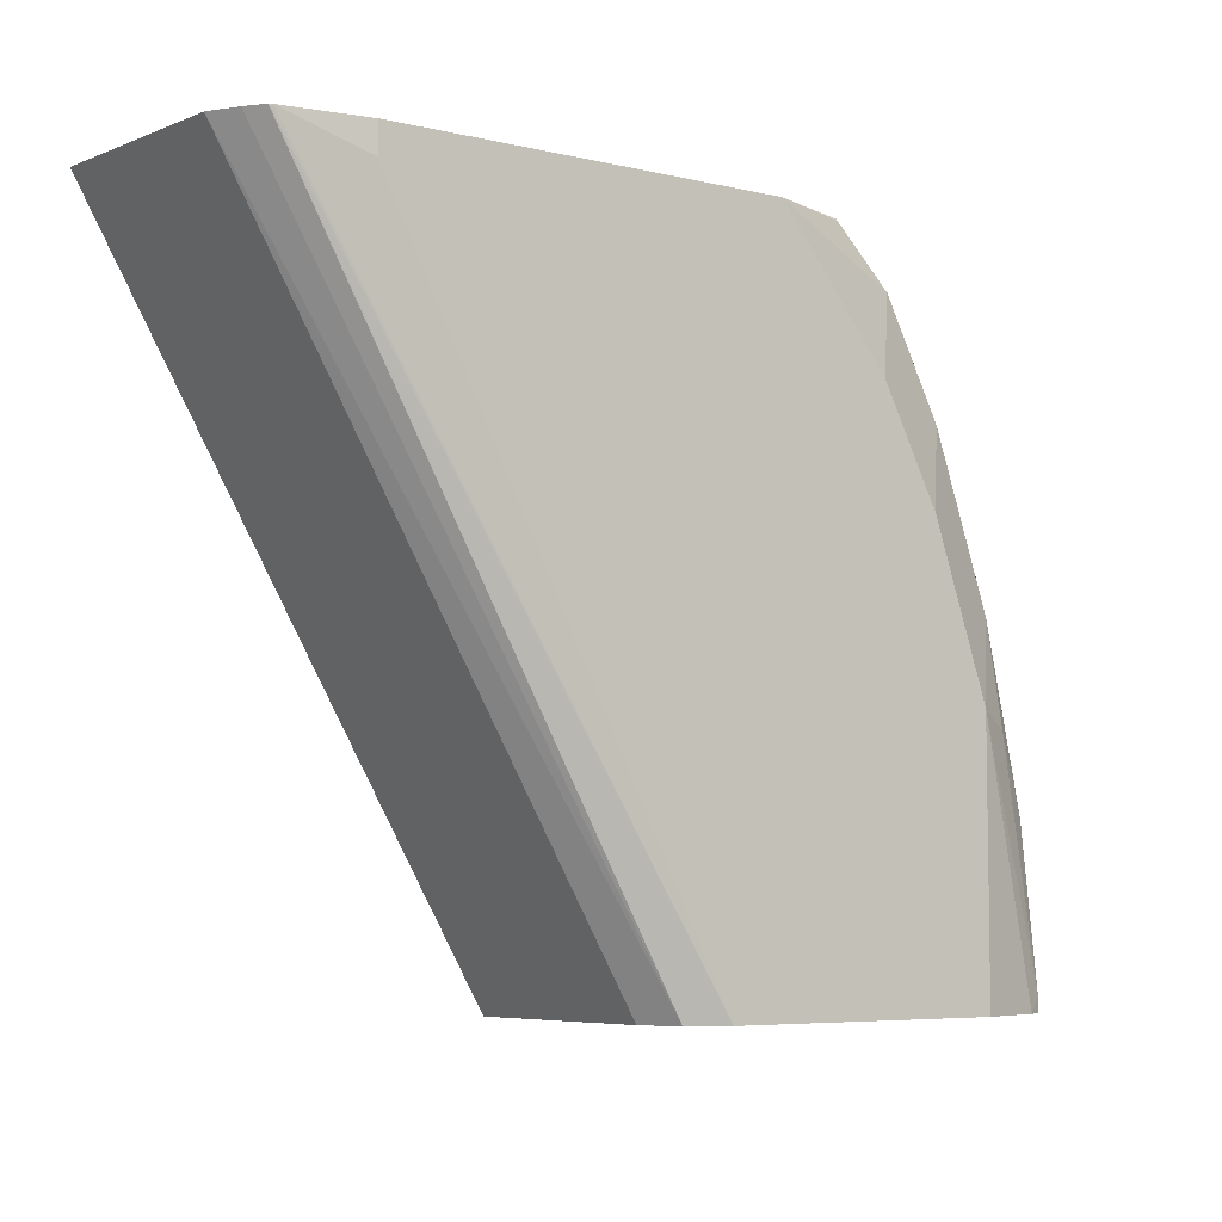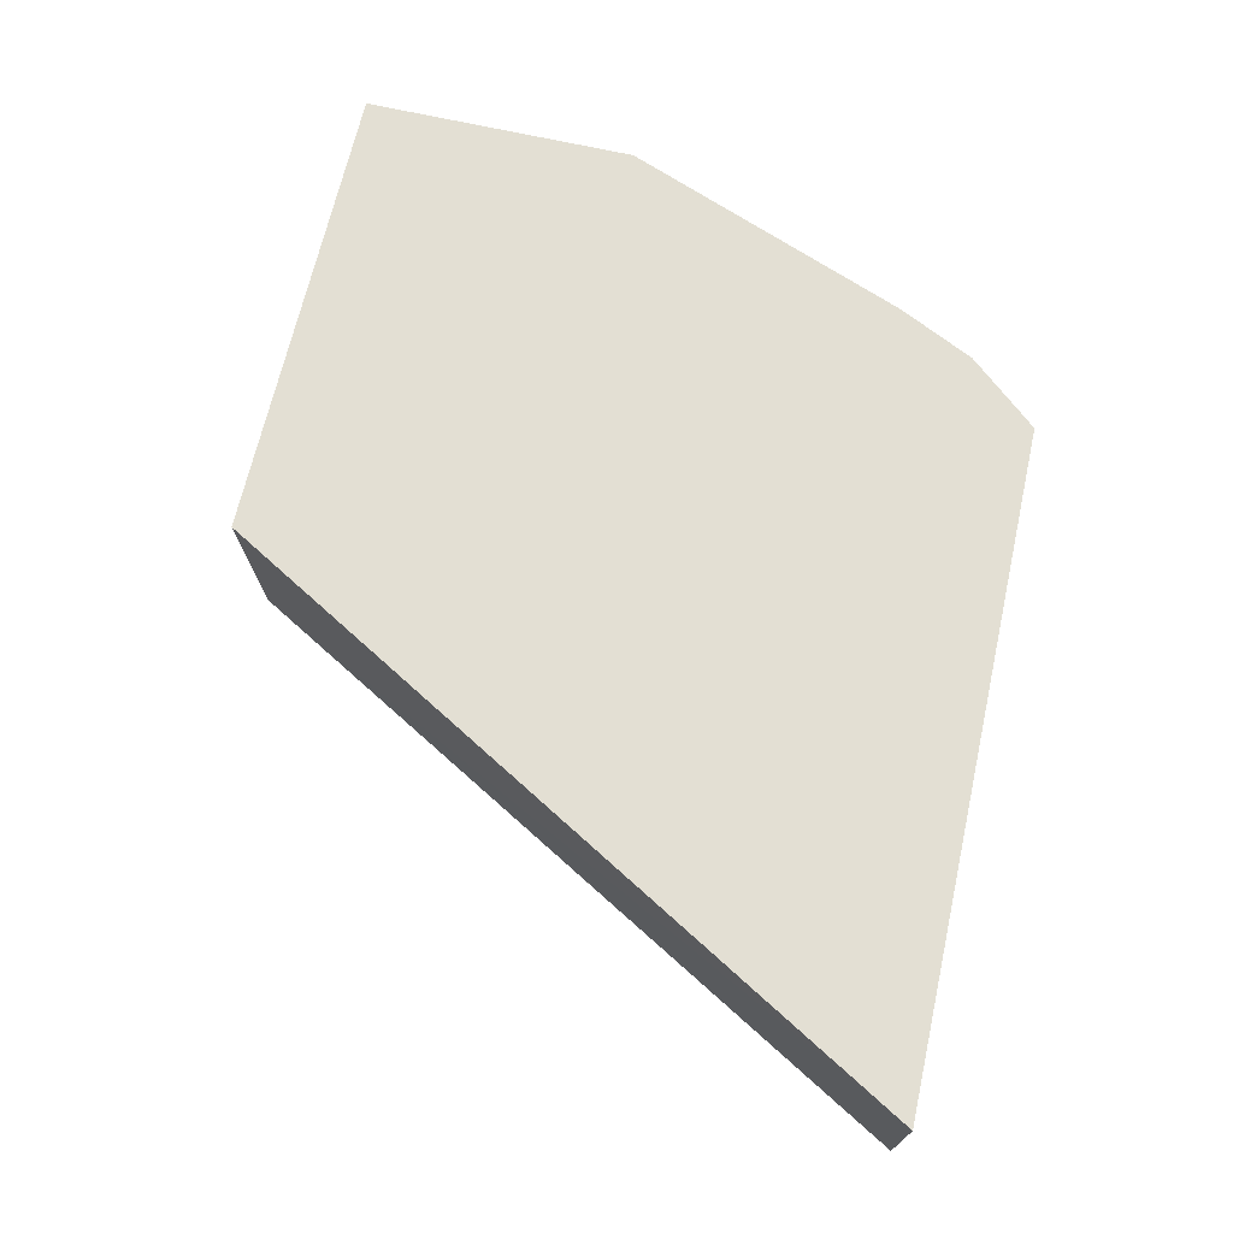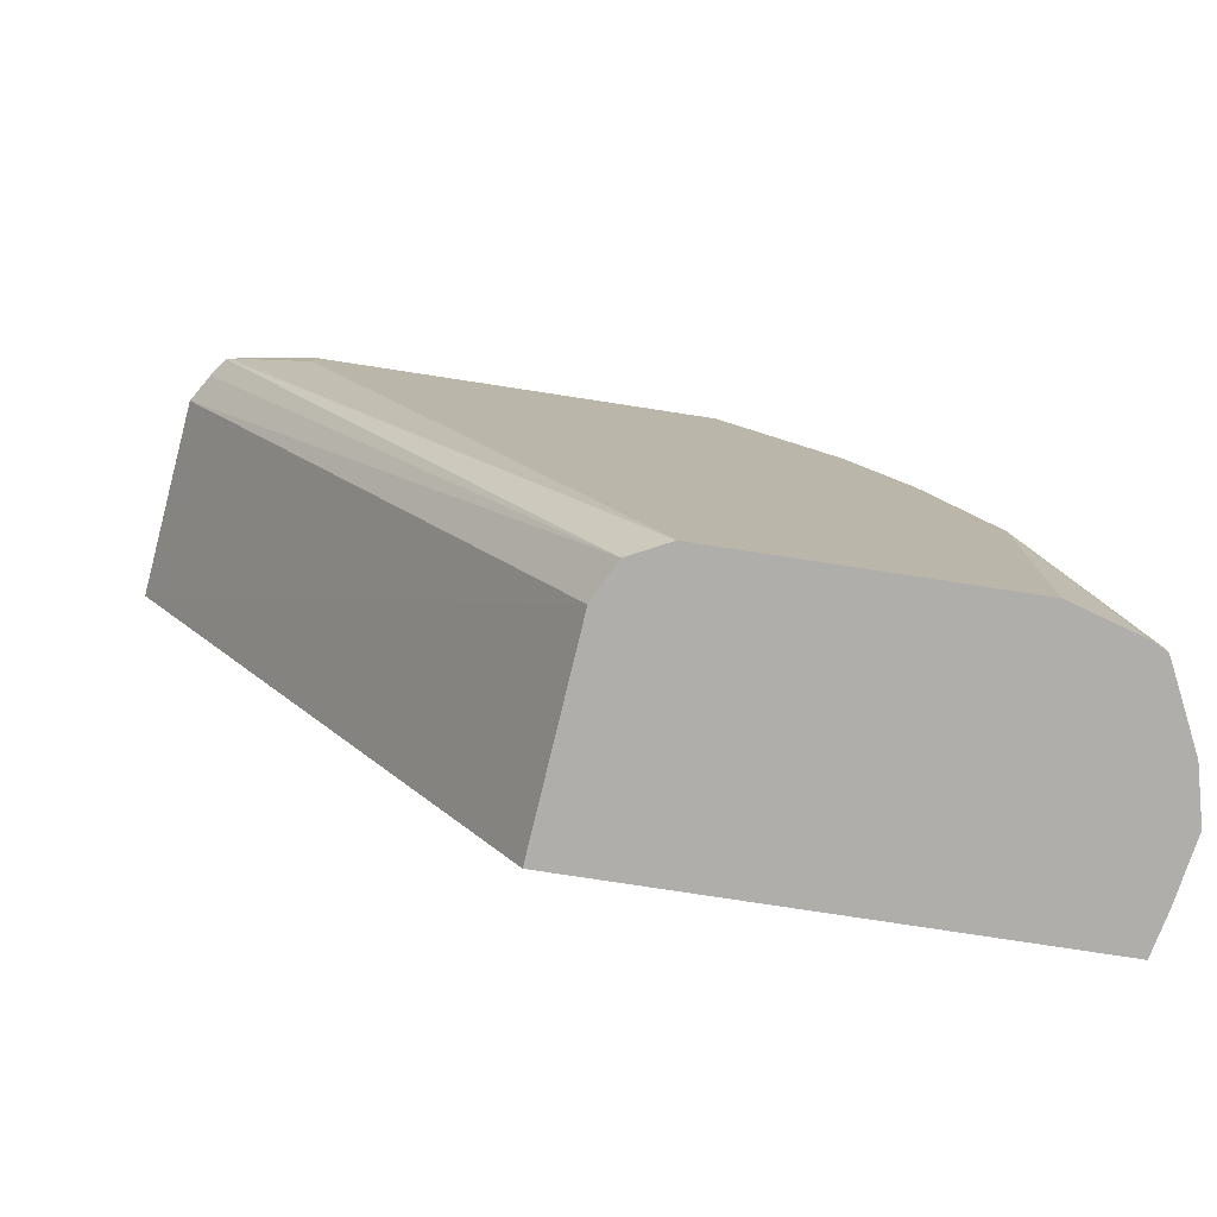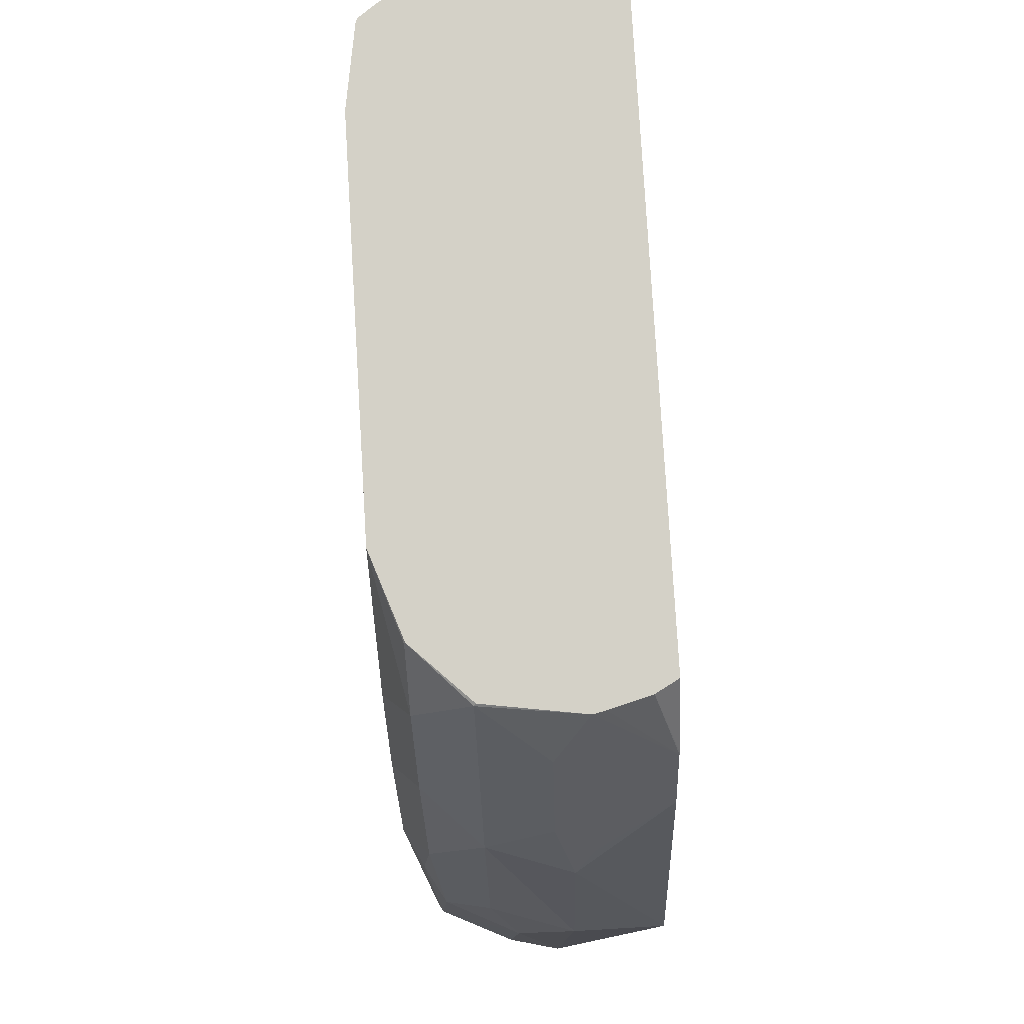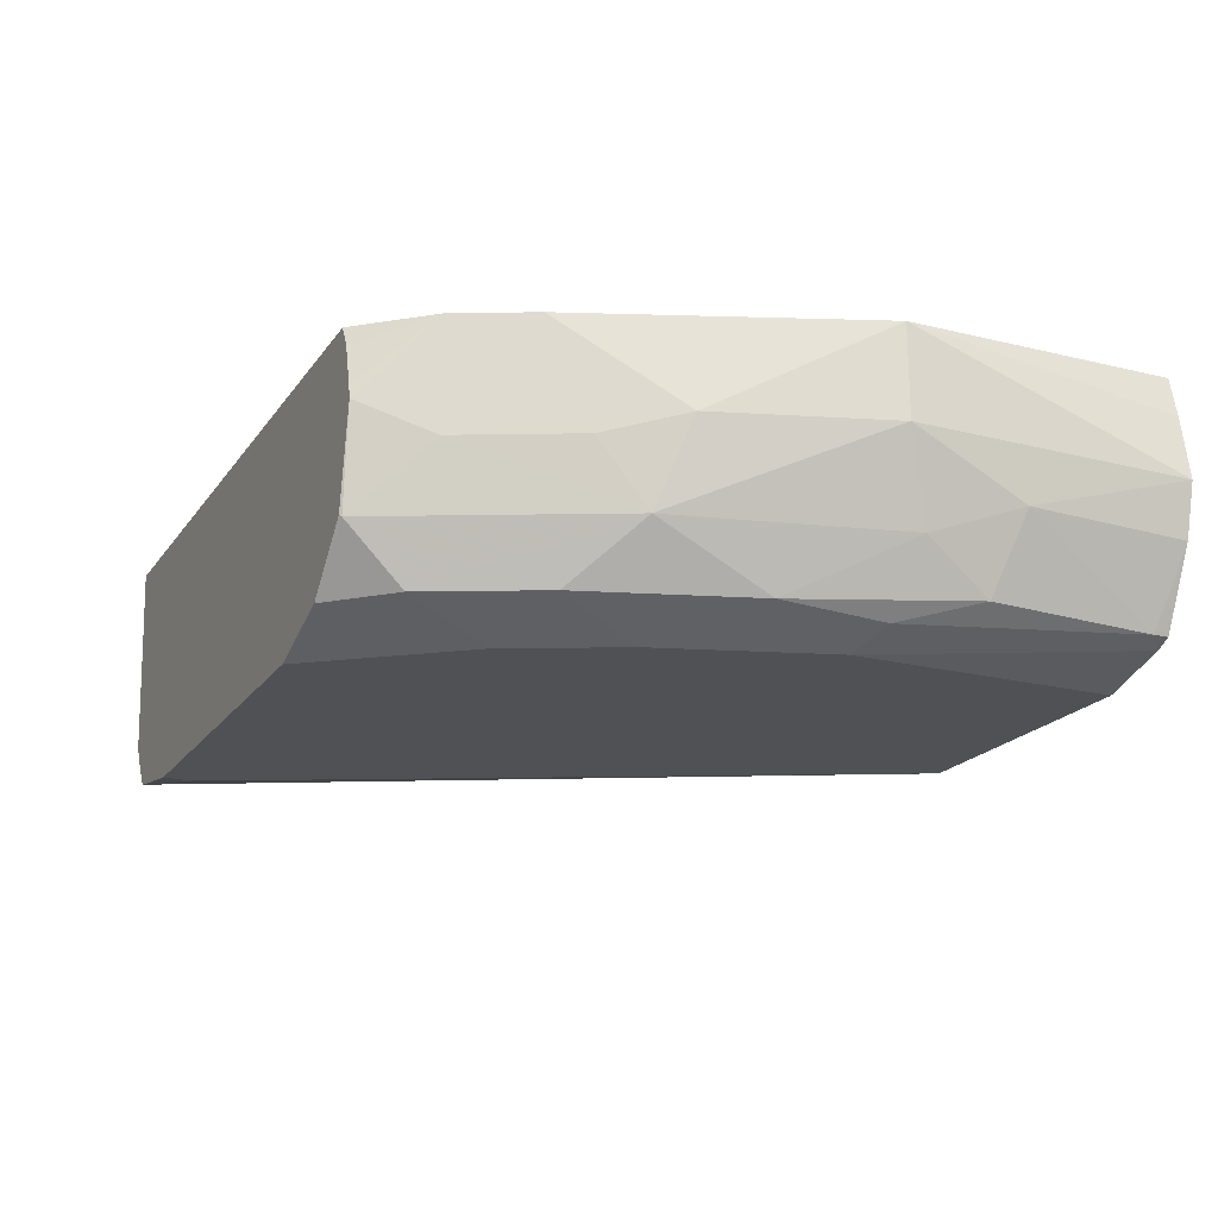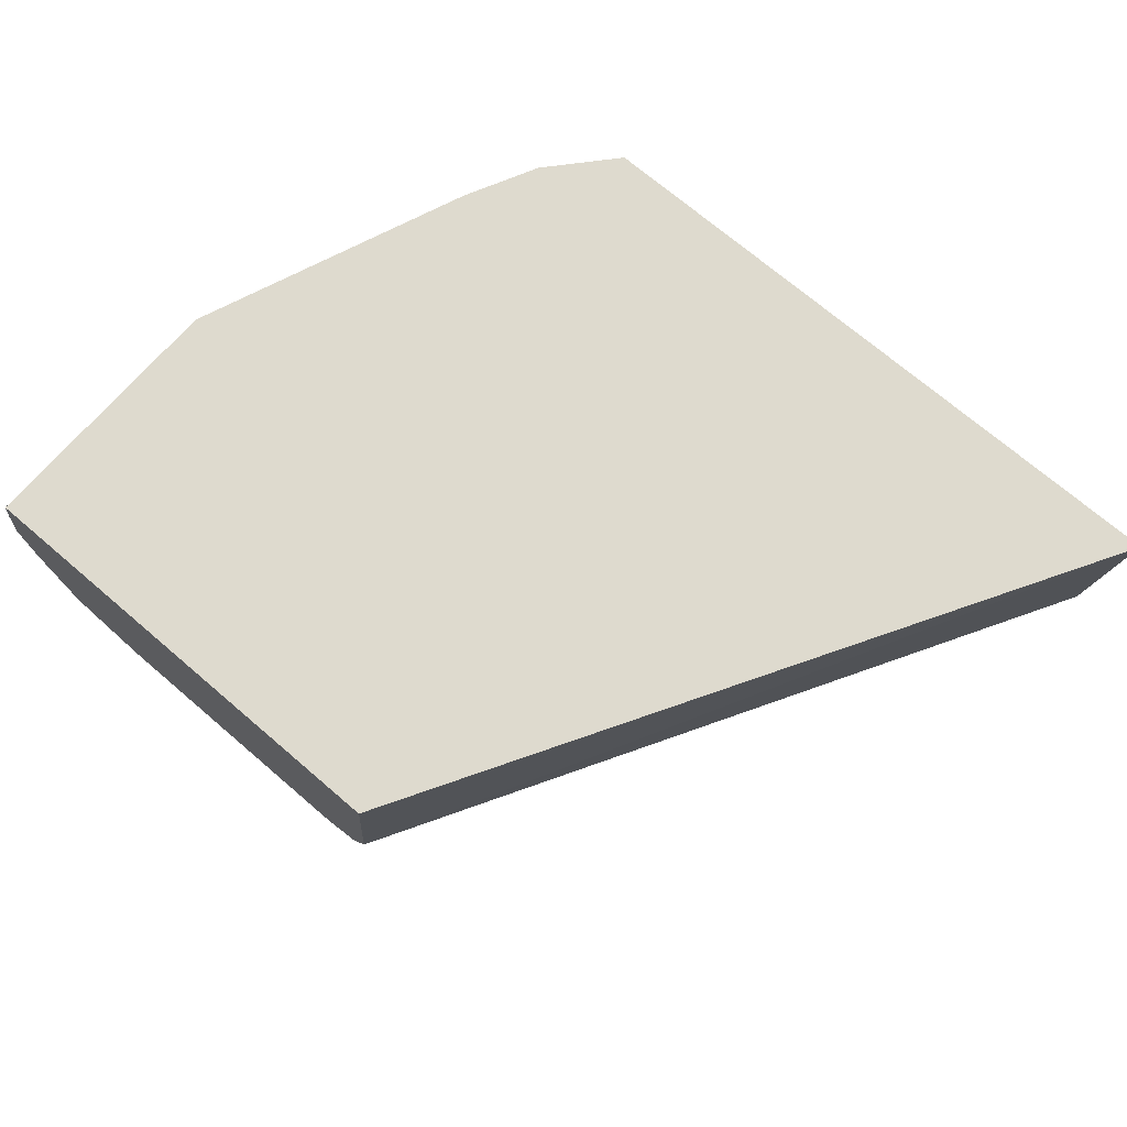
<metadata>
{"format":"obj","ext":"obj","renderer":"f3d","projection":"perspective","resolution":1024,"background":"white","views":[{"elev":-6.2,"azim":144.9,"up":"+Y"},{"elev":66.9,"azim":102.6,"up":"+Z"},{"elev":-77.9,"azim":171.3,"up":"+Y"},{"elev":79.8,"azim":-93.4,"up":"+Y"},{"elev":-19.7,"azim":-114.9,"up":"+Z"},{"elev":71.3,"azim":40.6,"up":"+Z"}]}
</metadata>
<code>
v -0.3954 0.2581 -0.815
v -0.4005 0.2479 -0.8201
v -0.4068 0.2352 -0.789
v -0.3944 0.2581 -0.8107
v -0.3903 0.2581 -0.848
v -0.3909 0.2574 -0.8487
v -0.4068 0.2352 -0.8264
v -0.4323 0.1843 -0.8137
v -0.4132 0.2225 -0.789
v -0.406 0.2361 -0.789
v -0.3906 0.2581 -0.7967
v -0.3715 0.2581 -0.8674
v -0.3909 0.2384 -0.8677
v -0.4291 0.1812 -0.8487
v -0.4259 0.197 -0.8264
v -0.4386 0.1716 -0.8201
v -0.4195 0.2098 -0.789
v -0.3864 0.2581 -0.789
v -0.3433 0.2581 -0.8773
v -0.3719 0.2574 -0.8677
v -0.3814 0.2098 -0.8773
v -0.4005 0.1716 -0.8773
v -0.41 0.2002 -0.8677
v -0.4227 0.1748 -0.8614
v -0.4291 0.143 -0.8677
v -0.4482 0.1049 -0.8487
v -0.4577 0.1144 -0.8201
v -0.4577 0.1144 -0.789
v -0.1633 0.2581 -0.789
v -0.2098 0.2581 -0.8773
v -0.4195 0.1144 -0.8773
v -0.4323 0.1081 -0.8709
v -0.445 0.08265 -0.8646
v -0.4577 0.07629 -0.8391
v -0.465 0.02349 -0.8245
v -0.4613 0.02349 -0.8028
v -0.4583 0.02349 -0.789
v -0.2992 0.02349 -0.789
v -0.3051 0.02349 -0.8582
v -0.1704 0.2581 -0.8569
v -0.1818 0.2581 -0.8728
v -0.2098 0.2479 -0.8773
v -0.4195 0.02349 -0.8773
v -0.443 0.02349 -0.8703
v -0.4482 0.02861 -0.8677
v -0.4606 0.02349 -0.8421
v -0.3066 0.02349 -0.8611
v -0.1761 0.2581 -0.8662
v -0.3115 0.02349 -0.8709
v -0.1805 0.2581 -0.8723
v -0.1812 0.2574 -0.8725
v -0.3242 0.02349 -0.8773
v -0.4482 0.02349 -0.8677
v -0.4507 0.02349 -0.8626
v -0.3144 0.02349 -0.8724
f 32 45 33
f 28 35 36
f 28 36 37
f 29 38 39
f 31 45 32
f 30 41 42
f 31 43 44
f 31 44 45
f 27 35 28
f 29 39 40
f 27 34 35
f 19 31 22
f 26 33 34
f 25 33 26
f 25 32 33
f 25 31 32
f 23 25 24
f 22 25 23
f 22 31 25
f 19 22 21
f 19 52 43
f 19 43 31
f 33 45 34
f 26 34 27
f 34 46 35
f 49 55 51
f 35 46 54
f 51 55 52
f 19 42 52
f 49 51 50
f 48 49 50
f 45 54 46
f 45 53 54
f 44 53 45
f 41 52 42
f 41 51 52
f 41 50 51
f 40 49 48
f 34 45 46
f 40 47 49
f 35 37 36
f 35 38 37
f 35 39 38
f 35 47 39
f 35 49 47
f 35 55 49
f 35 52 55
f 35 43 52
f 35 44 43
f 35 53 44
f 35 54 53
f 39 47 40
f 19 30 42
f 7 15 16
f 16 27 28
f 3 9 17
f 3 11 4
f 3 10 11
f 2 6 7
f 2 9 3
f 2 8 9
f 2 16 8
f 2 7 16
f 1 6 2
f 1 5 6
f 1 12 5
f 1 19 12
f 1 30 19
f 1 50 41
f 1 48 50
f 1 40 48
f 1 29 40
f 1 18 29
f 1 11 18
f 1 4 11
f 1 3 4
f 1 2 3
f 16 28 17
f 3 17 28
f 3 28 37
f 1 41 30
f 3 38 29
f 14 23 24
f 3 37 38
f 14 16 15
f 14 27 16
f 14 26 27
f 14 25 26
f 13 19 21
f 13 20 19
f 13 23 14
f 13 22 23
f 13 21 22
f 14 24 25
f 12 19 20
f 3 18 10
f 12 20 13
f 5 12 6
f 6 12 13
f 6 14 7
f 6 13 14
f 7 14 15
f 8 16 17
f 8 17 9
f 10 18 11
f 3 29 18

</code>
